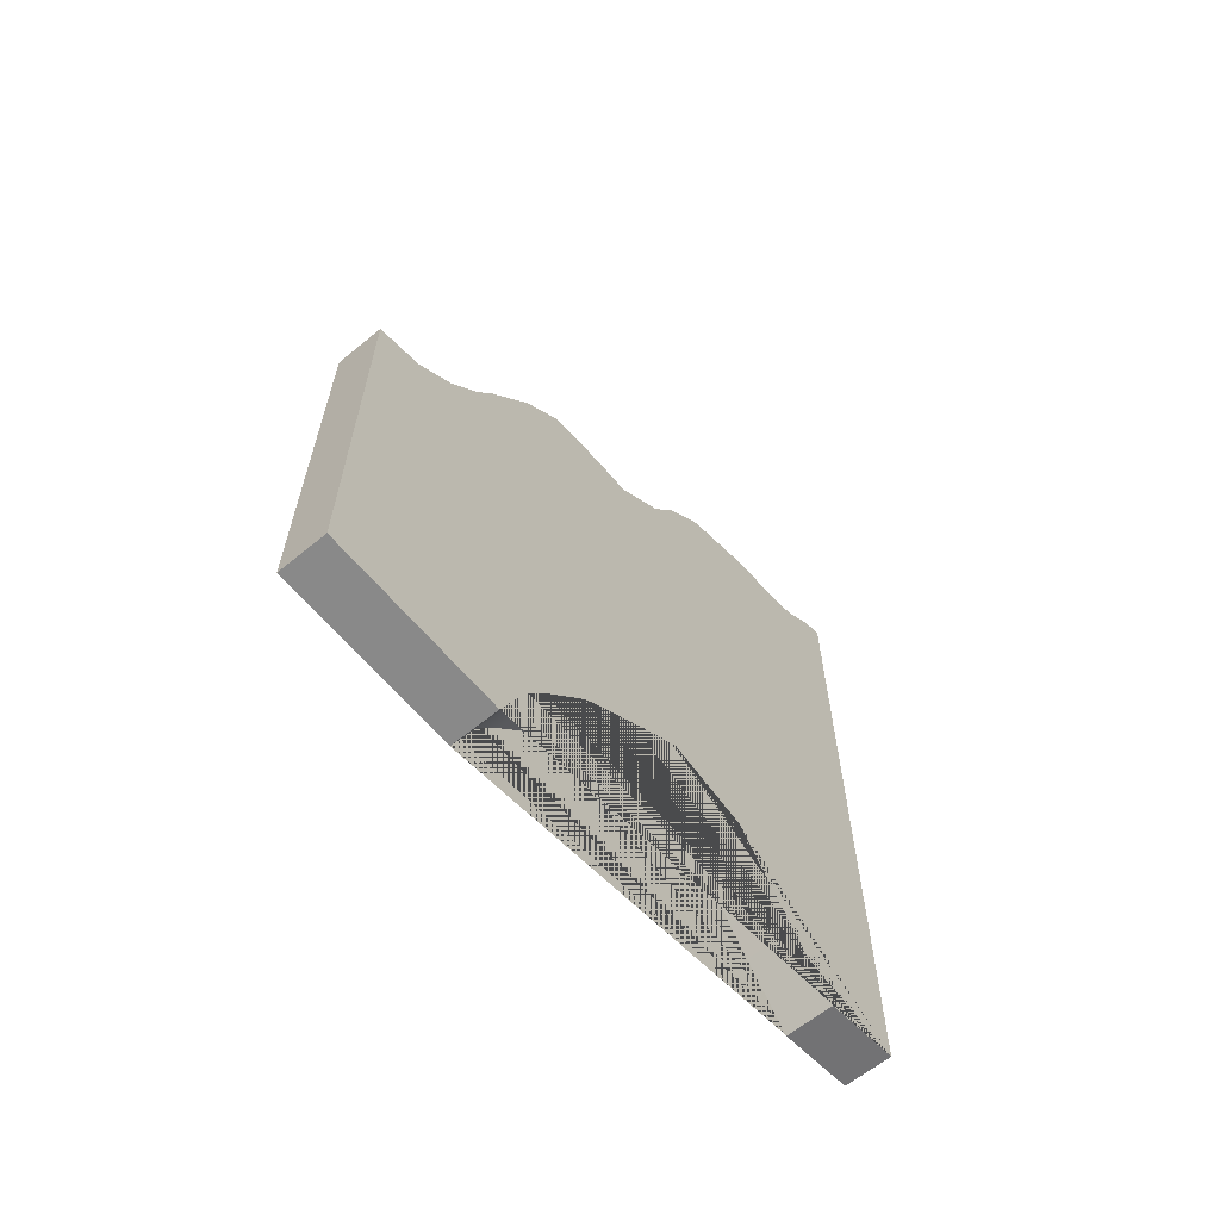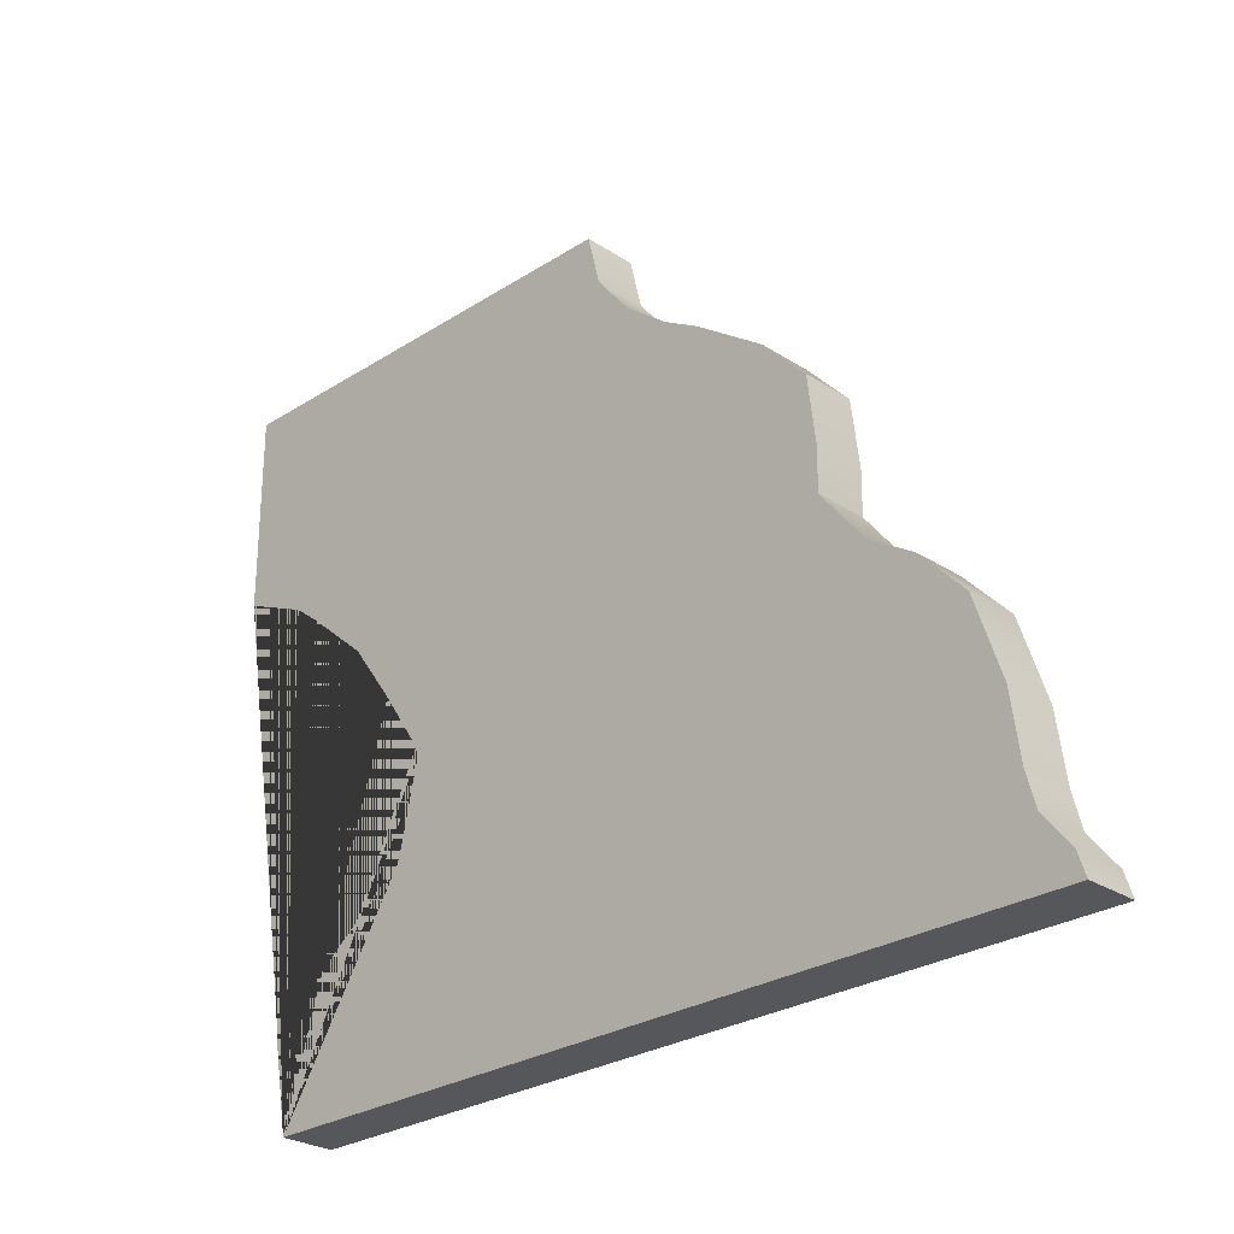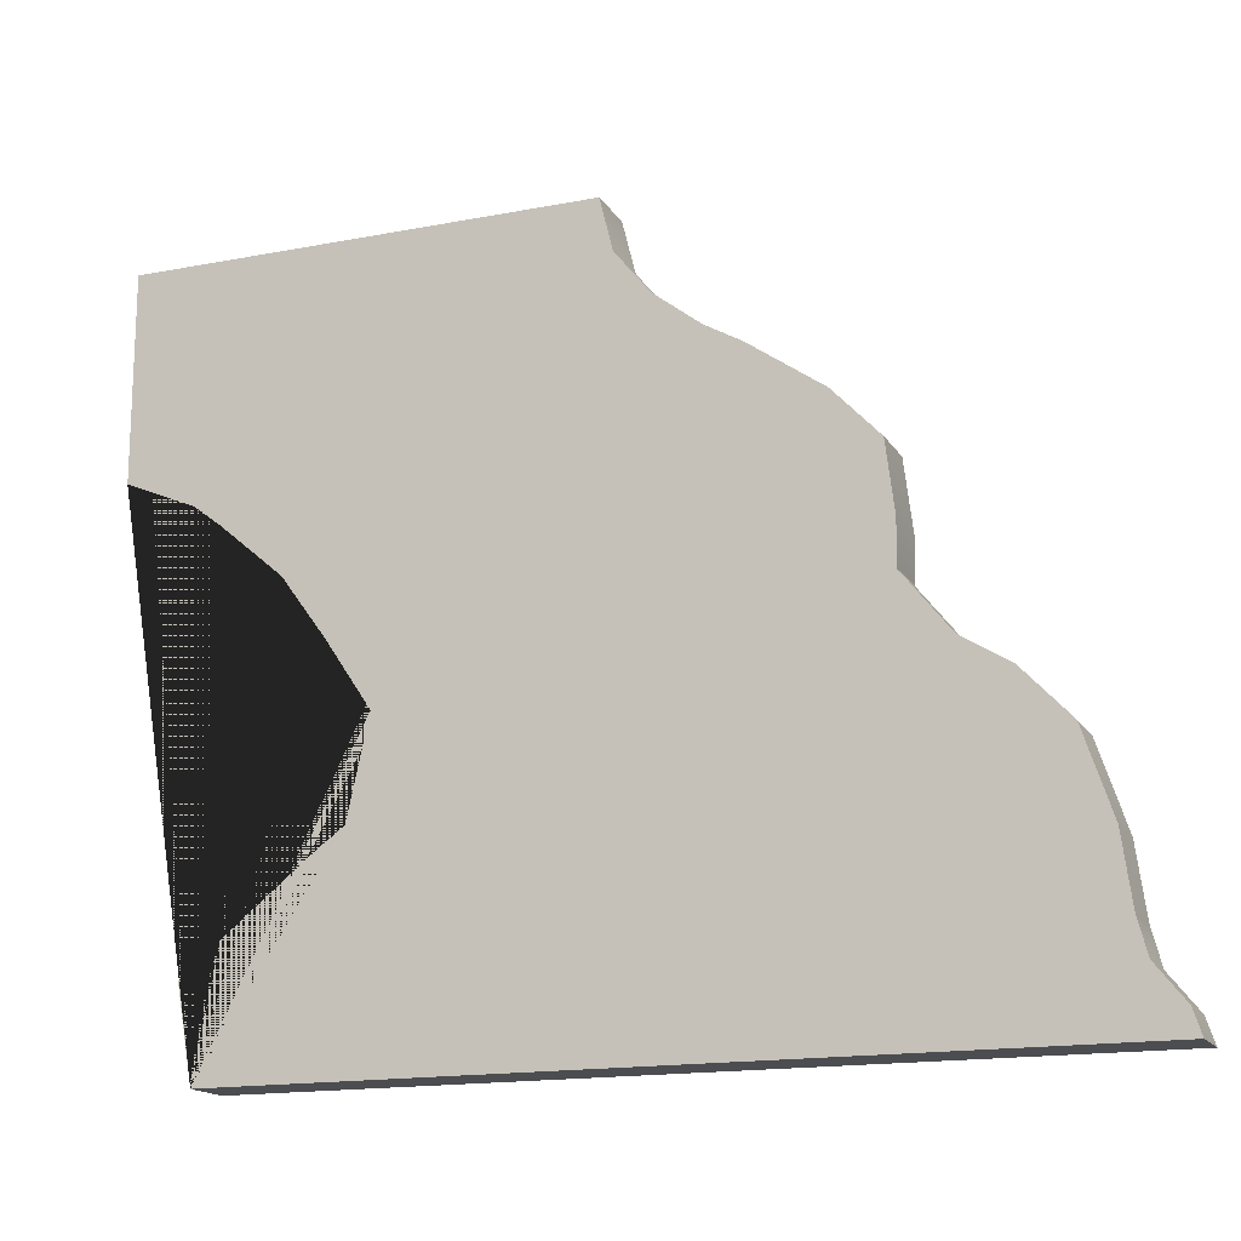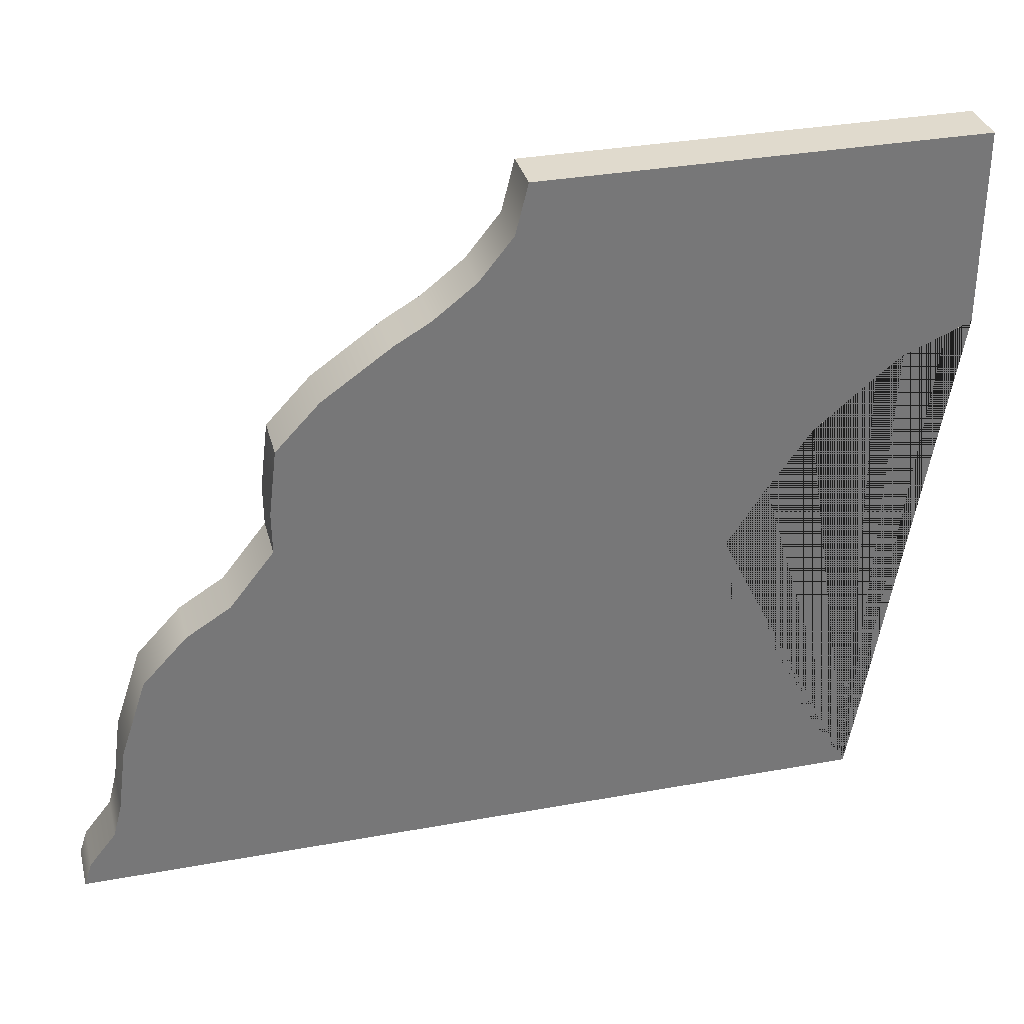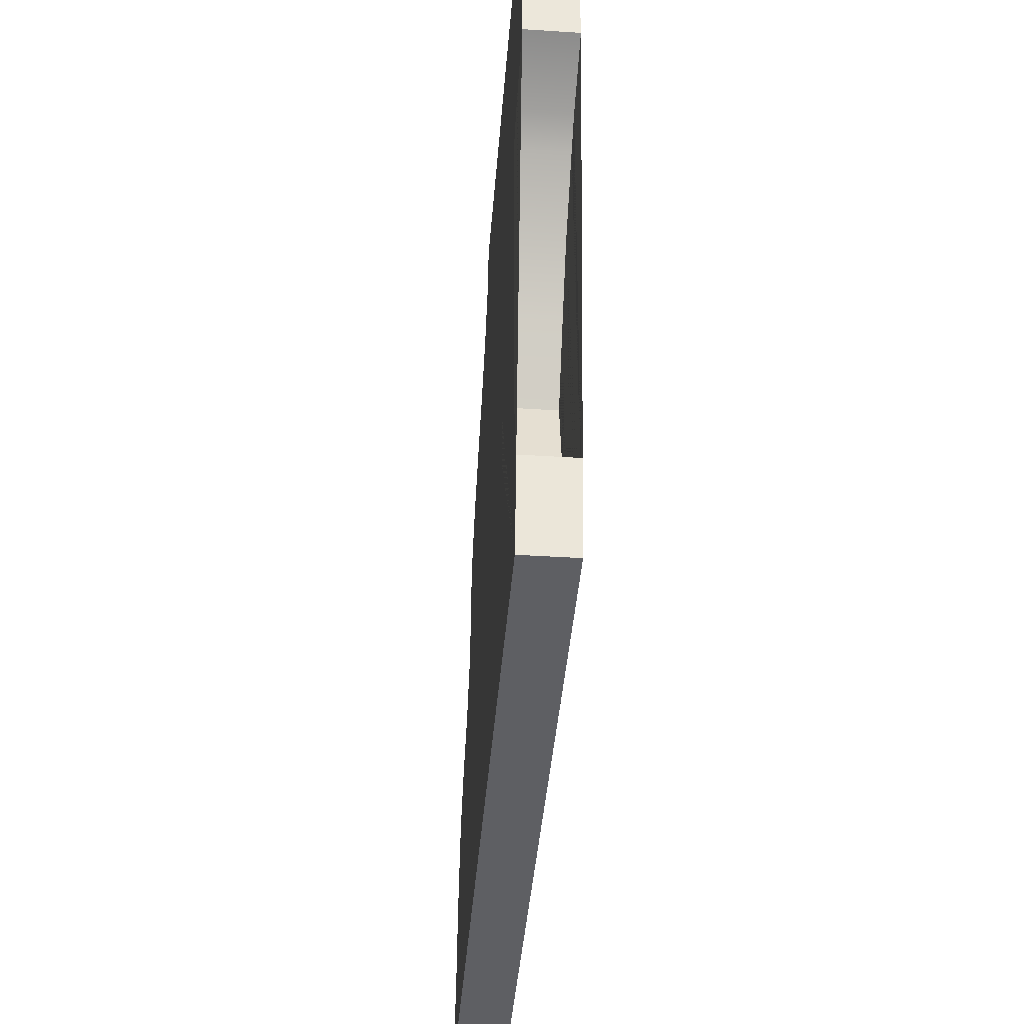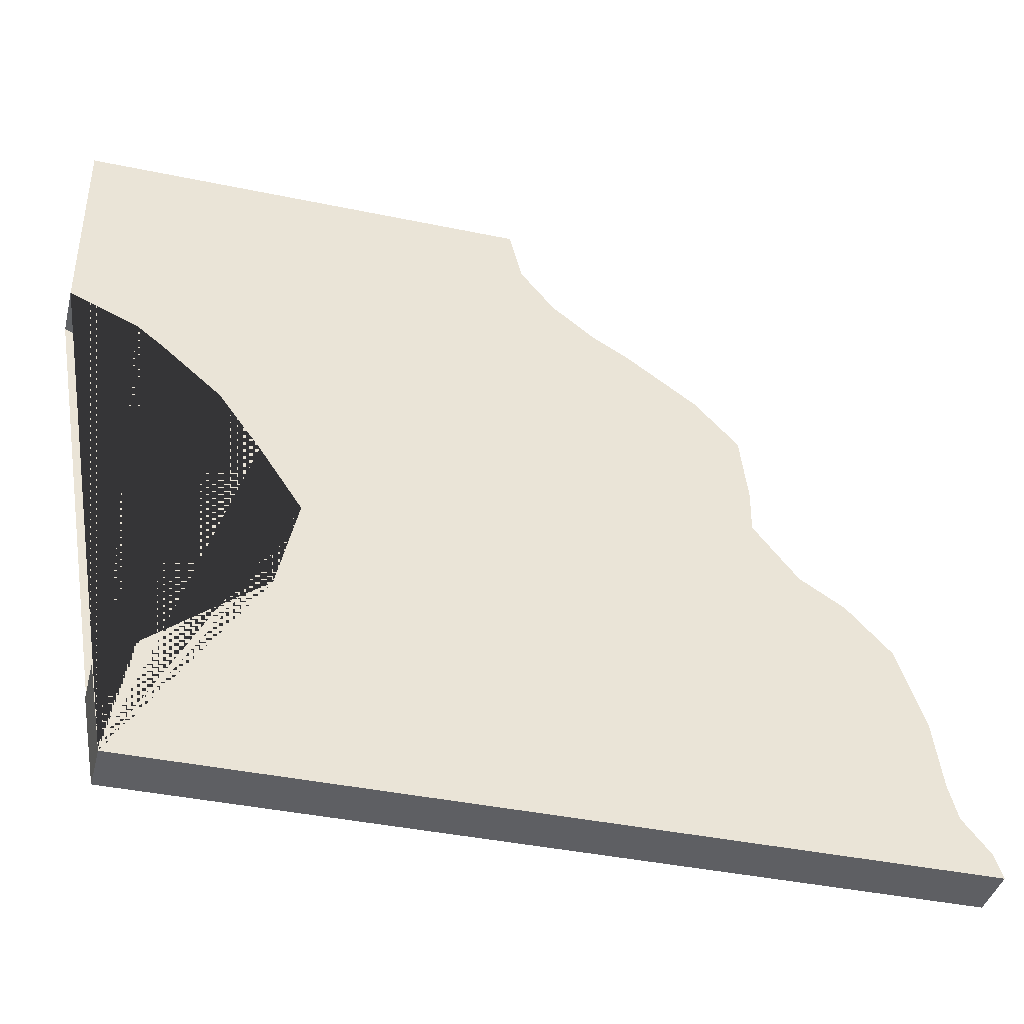
<metadata>
{"format":"obj","ext":"obj","renderer":"f3d","projection":"perspective","resolution":1024,"background":"white","views":[{"elev":-63.0,"azim":-140.3,"up":"+Z"},{"elev":-27.1,"azim":-45.2,"up":"+Y"},{"elev":-16.2,"azim":-68.3,"up":"+Y"},{"elev":33.1,"azim":75.9,"up":"+Y"},{"elev":-41.2,"azim":175.6,"up":"+Y"},{"elev":-40.7,"azim":-104.3,"up":"+Y"}]}
</metadata>
<code>
o Cube.023_Cube.029
v 1 14 -20
v 1 -14 14.99
v 1 14 -2.853
v 1 12.04 -2.361
v 1 10.39 -1.033
v 1 9.073 0.6534
v 1 8.285 2.018
v 1 6.369 4.738
v 1 4.566 6.436
v 1 1.981 6.749
v 1 0.3409 6.733
v 1 -1.835 8.449
v 1 -2.914 10.18
v 1 -4.759 11.91
v 1 -7.881 12.94
v 1 -10.41 13.28
v 1 -11.74 13.63
v 1 -13.07 14.68
v 1 6.395 -20
v 1 -14 -16.57
v 1 5.292 -17.39
v 1 4.489 -16.35
v 1 2.475 -13.99
v 1 0.1686 -12.31
v 1 -2.362 -10.62
v 1 -5.998 -11.41
v 1 -6.775 -12.48
v 1 -9.367 -15.73
v 1 -10.59 -17.18
v -1 14 -20
v -1 -14 14.99
v -1 14 -2.853
v -1 12.04 -2.361
v -1 10.39 -1.033
v -1 9.073 0.6534
v -1 8.285 2.018
v -1 6.369 4.738
v -1 4.566 6.436
v -1 1.981 6.749
v -1 0.3409 6.733
v -0.9999 -1.835 8.449
v -1 -2.914 10.18
v -1 -4.759 11.91
v -1 -7.881 12.94
v -1 -10.41 13.28
v -1 -11.74 13.63
v -1 -13.07 14.68
v -1 6.395 -20
v -1 -14 -16.57
v -1 5.292 -17.39
v -1 4.489 -16.35
v -1 2.475 -13.99
v -1 0.1686 -12.31
v -1 -2.362 -10.62
v -1 -5.998 -11.41
v -1 -6.775 -12.48
v -1 -9.367 -15.73
v -0.9999 -10.59 -17.18
f 20 29 28 27 26 25 24 23 22 21 19 1 3 4 5 6 7 8 9 10 11 12 13 14 15 16 17 18 2
f 49 31 47 46 45 44 43 42 41 40 39 38 37 36 35 34 33 32 30 48 50 51 52 53 54 55 56 57 58
f 3 1 30 32
f 4 3 32 33
f 5 4 33 34
f 6 5 34 35
f 7 6 35 36
f 8 7 36 37
f 9 8 37 38
f 10 9 38 39
f 11 10 39 40
f 12 11 40 41
f 13 12 41 42
f 14 13 42 43
f 15 14 43 44
f 16 15 44 45
f 17 16 45 46
f 18 17 46 47
f 2 18 47 31
f 1 19 48 30
f 20 2 31 49
f 19 21 50 48
f 21 22 51 50
f 22 23 52 51
f 23 24 53 52
f 24 25 54 53
f 25 26 55 54
f 26 27 56 55
f 27 28 57 56
f 28 29 58 57
f 29 20 49 58

</code>
